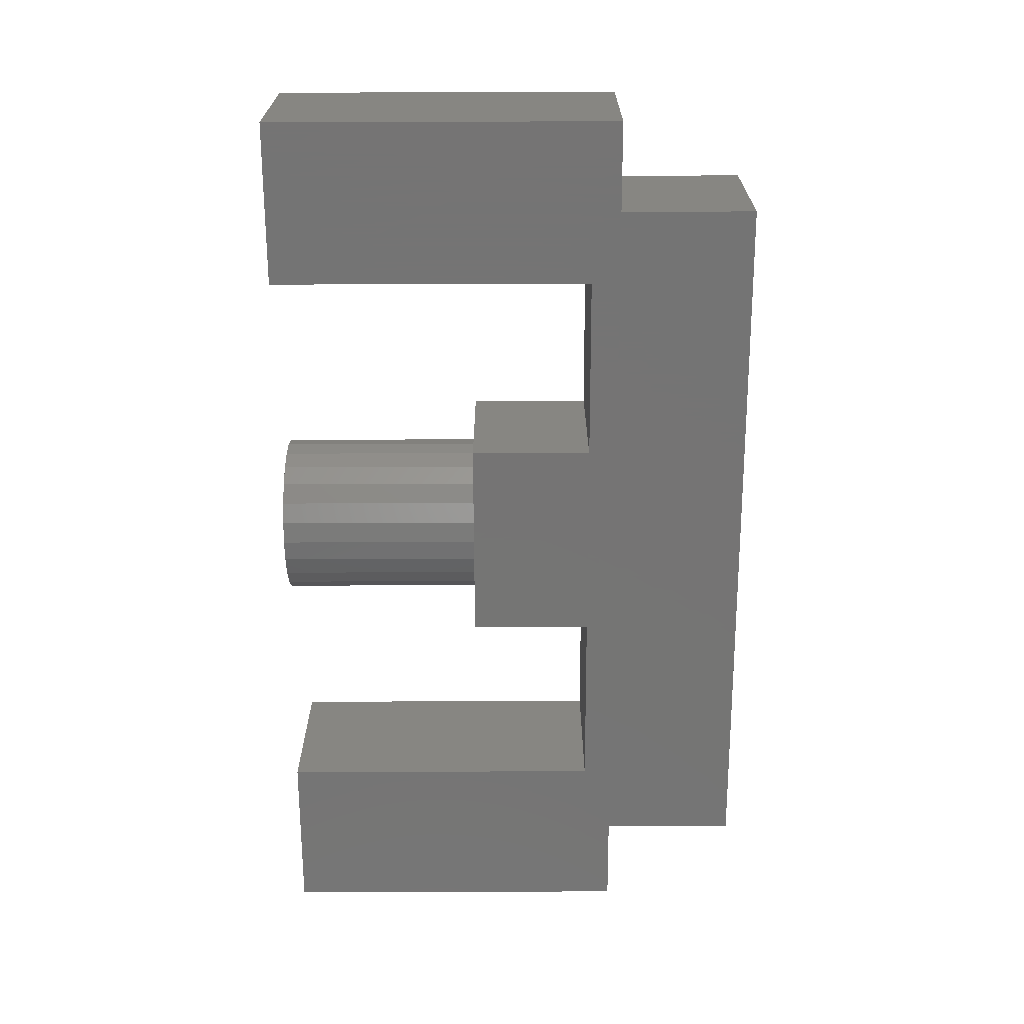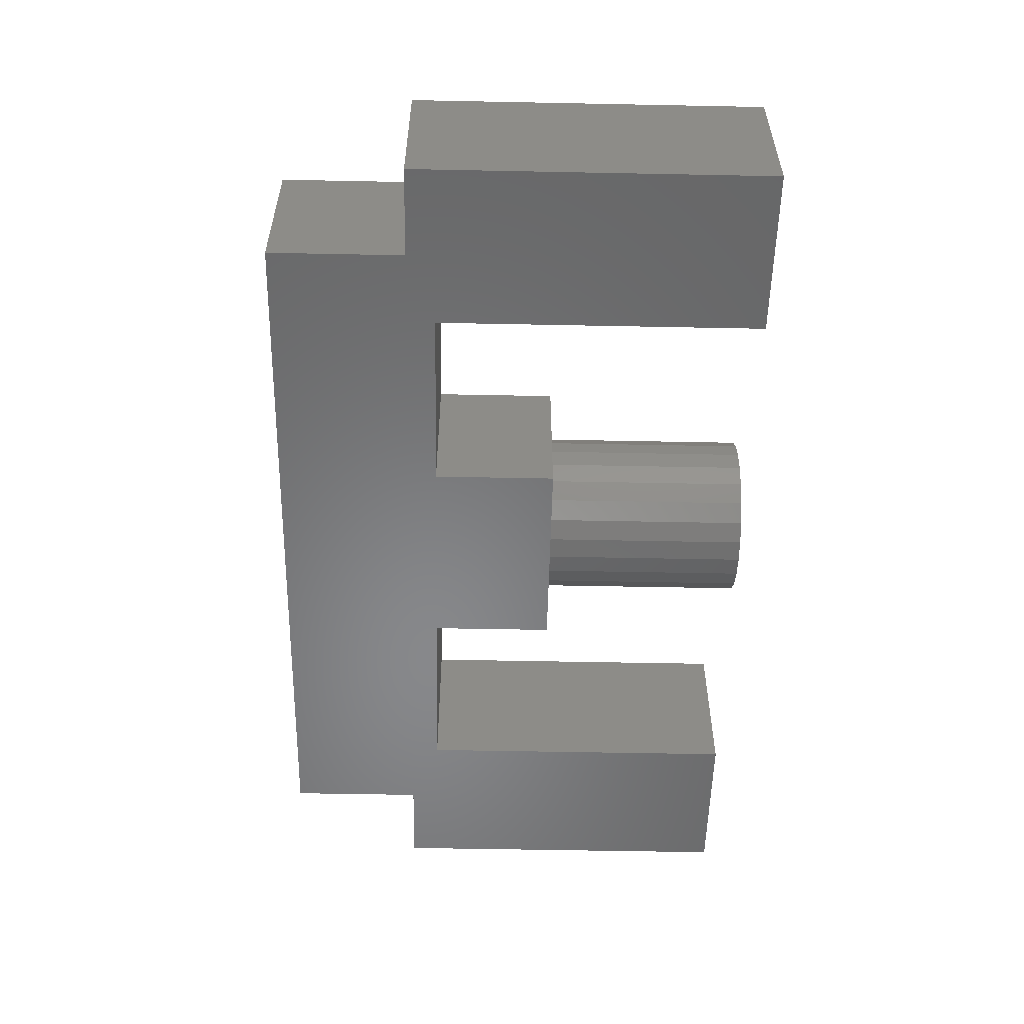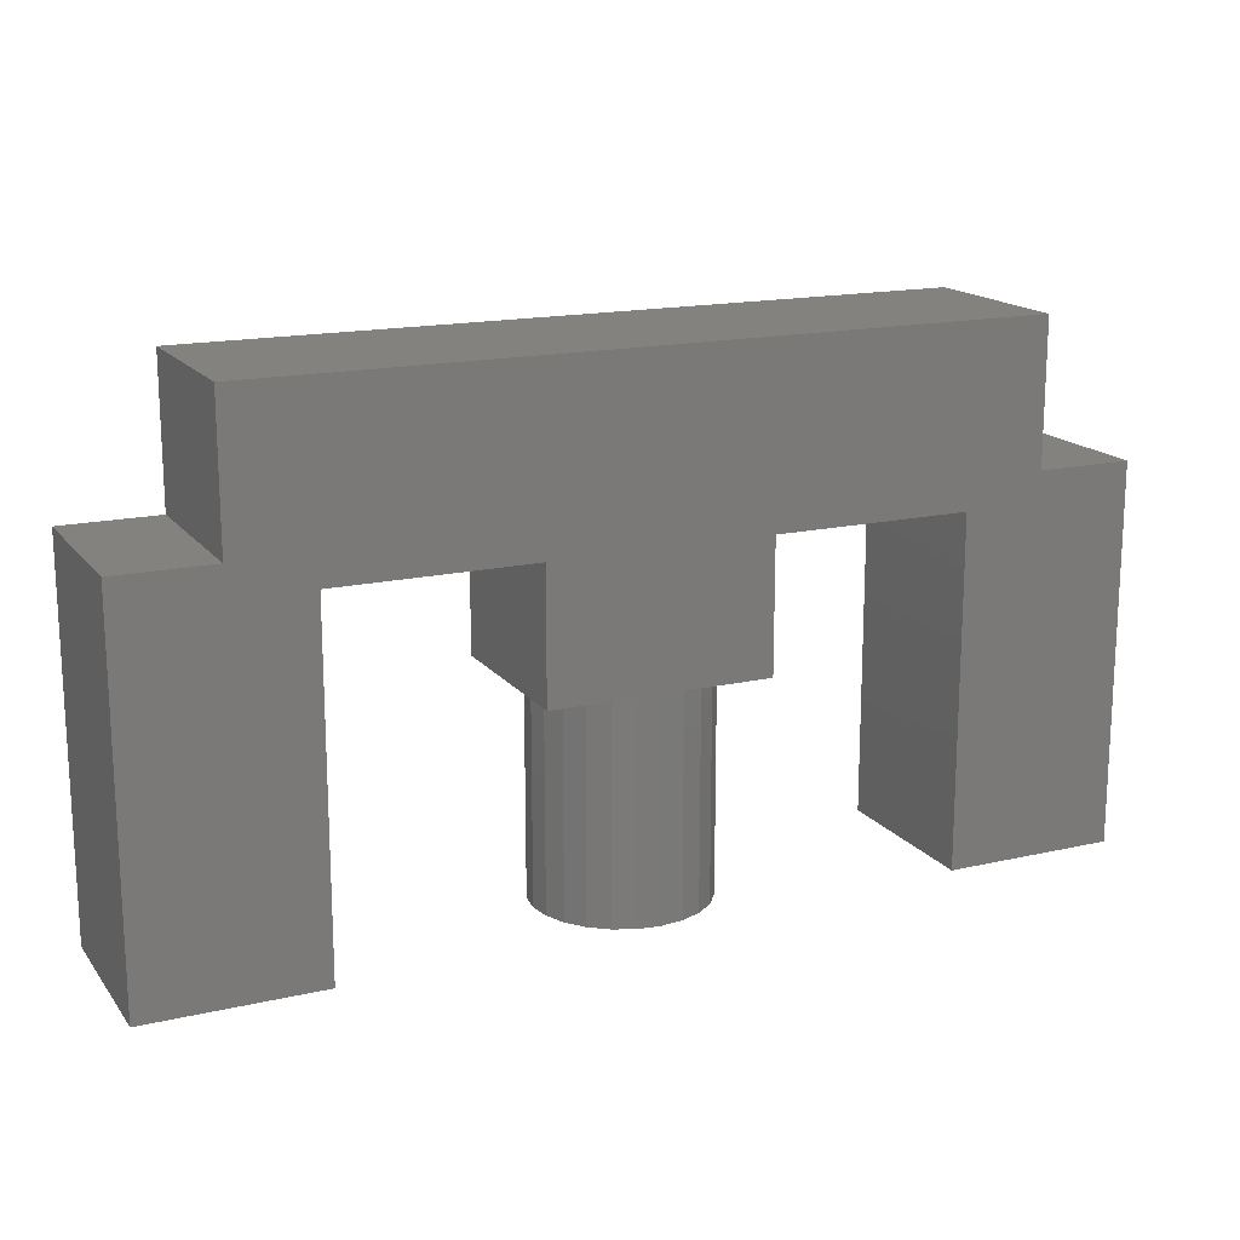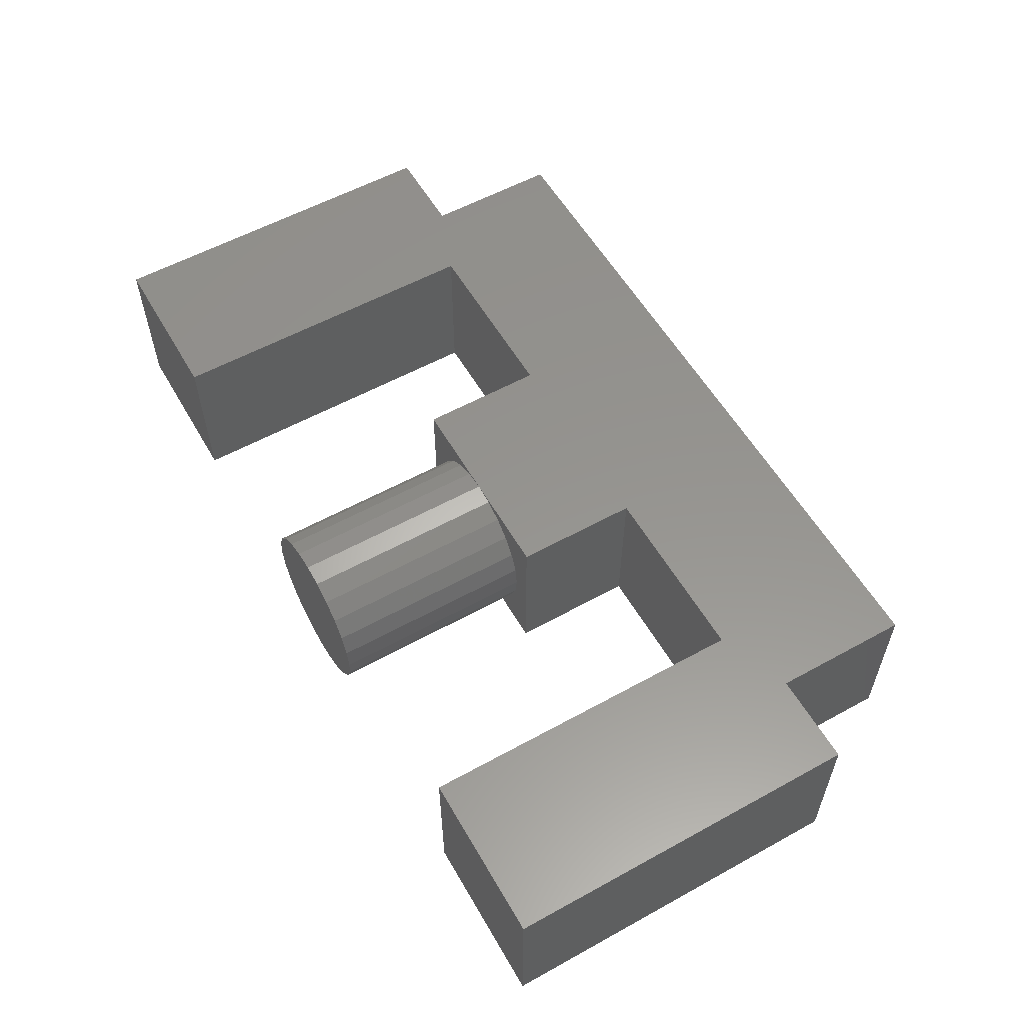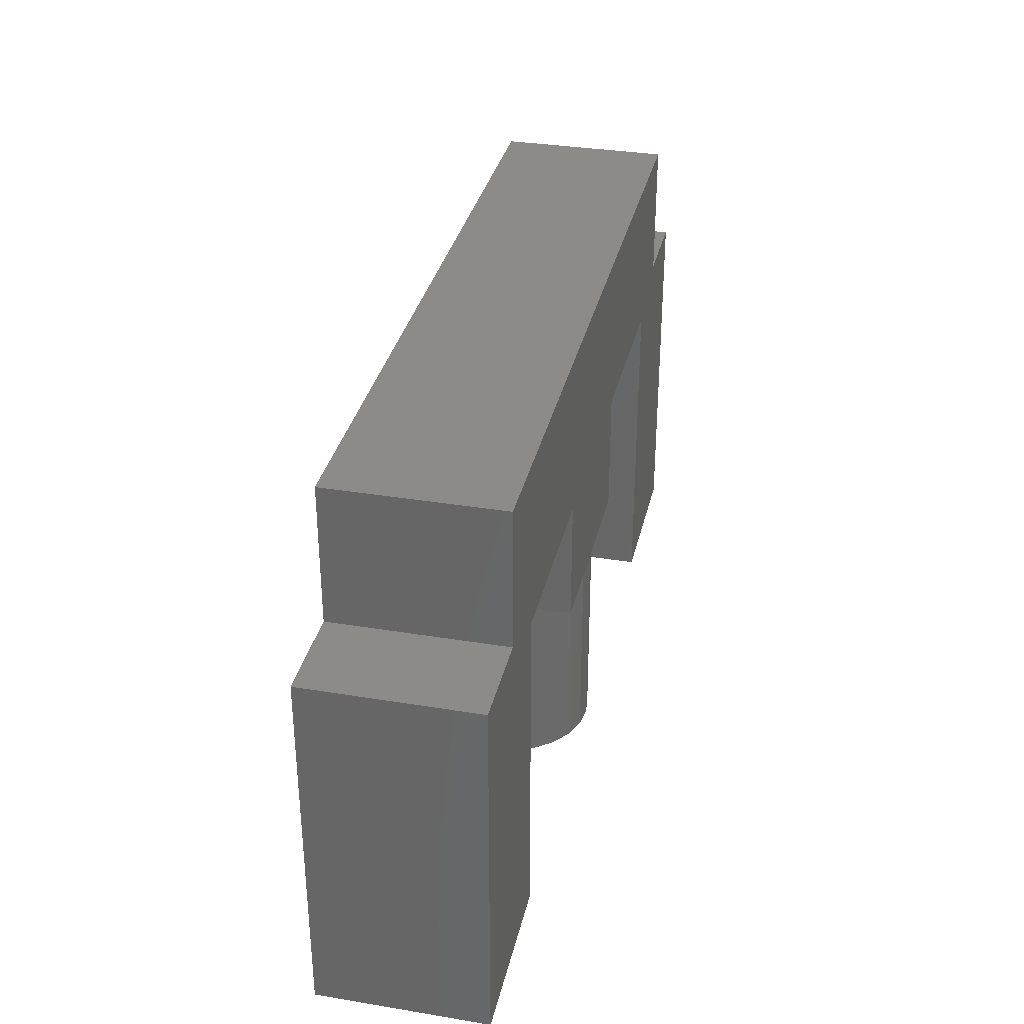
<metadata>
{"format":"stl","ext":"stl","renderer":"f3d","projection":"perspective","resolution":1024,"background":"white","views":[{"elev":-66.9,"azim":90.2,"up":"+Z"},{"elev":-54.5,"azim":-91.2,"up":"+Z"},{"elev":16.5,"azim":-25.0,"up":"+Y"},{"elev":57.1,"azim":60.2,"up":"+Z"},{"elev":33.6,"azim":-77.3,"up":"+Y"}]}
</metadata>
<code>
# stl→obj: 80 verts, 156 faces
v 18 8 1.727e-13
v 18 4.653e-14 4
v 18 8 4
v 18 5.781e-14 1.727e-13
v 22 6.142e-14 2.115e-13
v 22 8.7 4
v 22 6.142e-14 4
v 22 8.7 2.108e-13
v 4 5.552e-15 3.807e-14
v 4 8 4
v 4 5.552e-15 4
v 4 8 3.807e-14
v -3.631e-14 1.939e-15 4
v 2.115e-15 1.939e-15 0
v 8.5 8 8.178e-14
v 8.5 8 4
v 13.5 8 4
v 13.5 8 1.297e-13
v 13.5 5 1.297e-13
v 11.52 5 0.06815
v 11 5 1.057e-13
v 12 5 0.2679
v 12.41 5 0.5858
v 12.73 5 1
v 12.93 5 1.482
v 13 5 2
v 11.52 5 3.932
v 13.5 5 4
v 11 5 4
v 12 5 3.732
v 12.41 5 3.414
v 12.73 5 3
v 12.93 5 2.518
v 8.5 5 4
v 8.5 5 8.178e-14
v -5.746e-14 8.7 4
v -1.903e-14 8.7 -7.05e-16
v 19.8 12 4
v 2.2 12 2.044e-14
v 2.2 12 4
v 19.8 12 1.896e-13
v 2.2 8.7 4
v 19.8 8.7 4
v 2.2 8.7 2.044e-14
v 19.8 8.7 1.896e-13
v 9.068 5 1.482
v 9.268 5 1
v 9.586 5 0.5858
v 10 5 0.2679
v 10.48 5 0.06815
v 9 5 2
v 10.48 5 3.932
v 10 5 3.732
v 9.586 5 3.414
v 9.268 5 3
v 9.068 5 2.518
v 9.068 1.939e-15 1.482
v 9.068 1.939e-15 2.518
v 9 1.674e-15 2
v 9.268 2.644e-15 1
v 9.268 2.644e-15 3
v 9.586 3.877e-15 0.5858
v 9.586 1.516e-14 3.414
v 10 5.376e-15 0.2679
v 10 5.376e-15 3.732
v 10.48 7.226e-15 0.06815
v 10.48 7.226e-15 3.932
v 11 2.044e-14 1.057e-13
v 11 9.165e-15 4
v 11.52 1.11e-14 0.06815
v 11.52 1.11e-14 3.932
v 12 1.287e-14 0.2679
v 12 1.287e-14 3.732
v 12.41 3.172e-15 0.5858
v 12.41 1.445e-14 3.414
v 12.73 2.688e-14 1
v 12.73 2.688e-14 3
v 12.93 1.63e-14 2.518
v 12.93 1.63e-14 1.482
v 13 2.785e-14 2
f 1 2 3
f 2 1 4
f 5 6 7
f 6 5 8
f 5 2 4
f 2 5 7
f 9 10 11
f 10 9 12
f 9 13 14
f 13 9 11
f 15 10 12
f 10 15 16
f 1 17 18
f 17 1 3
f 19 20 21
f 20 19 22
f 22 19 23
f 23 19 24
f 24 19 25
f 25 19 26
f 27 28 29
f 28 27 30
f 28 30 31
f 28 31 32
f 28 32 33
f 28 33 26
f 28 26 19
f 15 34 16
f 34 15 35
f 19 17 28
f 17 19 18
f 36 14 13
f 14 36 37
f 38 39 40
f 39 38 41
f 6 2 7
f 2 6 3
f 3 6 17
f 17 6 16
f 16 6 10
f 38 42 43
f 42 38 40
f 10 13 11
f 13 10 36
f 36 10 6
f 36 6 43
f 36 43 42
f 17 29 28
f 29 17 34
f 34 17 16
f 42 37 36
f 37 42 44
f 15 21 35
f 14 12 9
f 12 14 37
f 12 37 15
f 15 37 18
f 18 37 1
f 1 37 8
f 8 37 45
f 45 37 44
f 45 44 39
f 45 39 41
f 4 8 5
f 8 4 1
f 21 18 19
f 18 21 15
f 6 45 43
f 45 6 8
f 45 38 43
f 38 45 41
f 39 42 40
f 42 39 44
f 35 46 34
f 46 35 47
f 47 35 48
f 48 35 49
f 49 35 50
f 50 35 21
f 34 46 51
f 34 52 29
f 52 34 53
f 53 34 54
f 54 34 55
f 55 34 56
f 56 34 51
f 57 58 59
f 58 57 60
f 58 60 61
f 61 60 62
f 61 62 63
f 63 62 64
f 63 64 65
f 65 64 66
f 65 66 67
f 67 66 68
f 67 68 69
f 69 68 70
f 69 70 71
f 71 70 72
f 71 72 73
f 73 72 74
f 73 74 75
f 75 74 76
f 75 76 77
f 77 76 78
f 78 76 79
f 78 79 80
f 80 25 26
f 25 80 79
f 78 26 33
f 26 78 80
f 77 33 32
f 33 77 78
f 77 31 75
f 31 77 32
f 31 73 75
f 73 31 30
f 30 71 73
f 71 30 27
f 27 69 71
f 69 27 29
f 29 67 69
f 67 29 52
f 52 65 67
f 65 52 53
f 53 63 65
f 63 53 54
f 55 63 54
f 63 55 61
f 56 61 55
f 61 56 58
f 51 58 56
f 58 51 59
f 46 59 51
f 59 46 57
f 47 57 46
f 57 47 60
f 48 60 47
f 60 48 62
f 48 64 62
f 64 48 49
f 49 66 64
f 66 49 50
f 20 72 70
f 72 20 22
f 72 23 74
f 23 72 22
f 76 23 24
f 23 76 74
f 79 24 25
f 24 79 76
f 68 20 70
f 20 68 21
f 50 68 66
f 68 50 21

</code>
